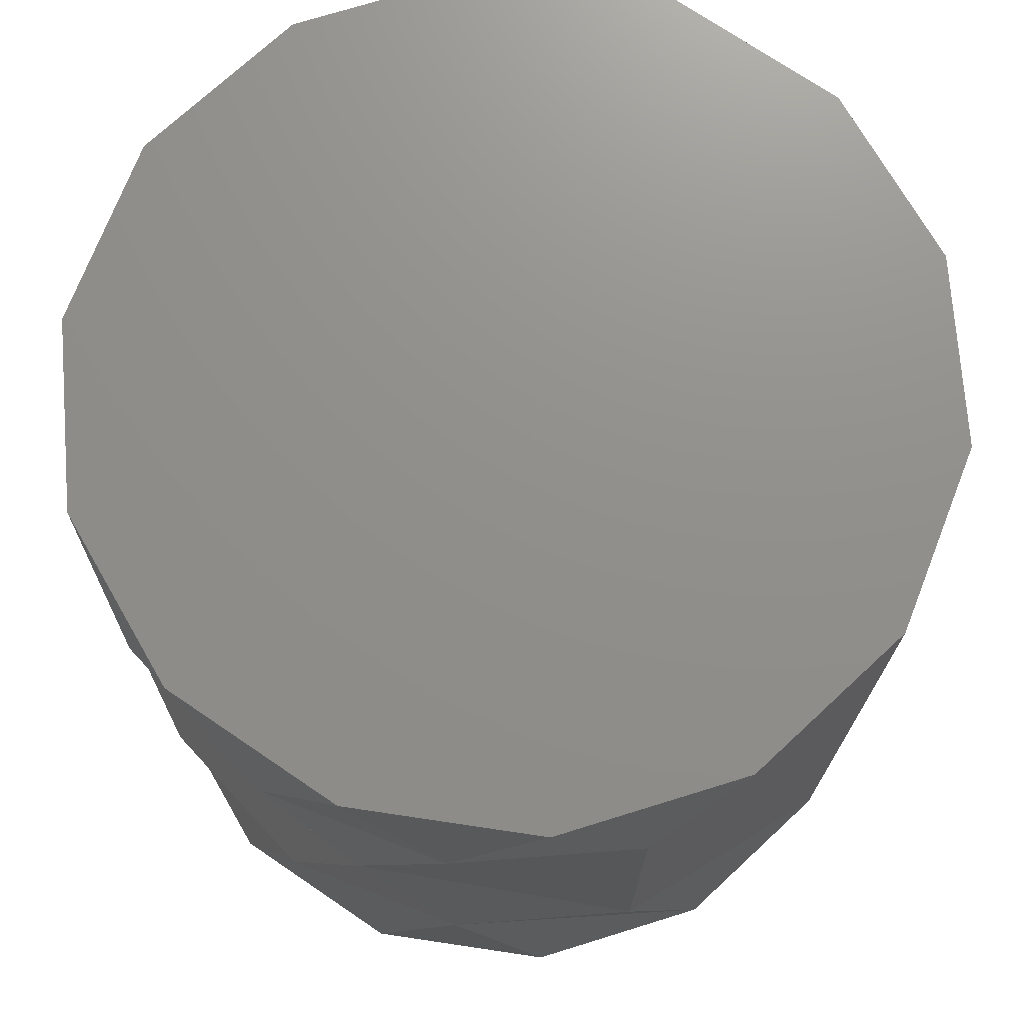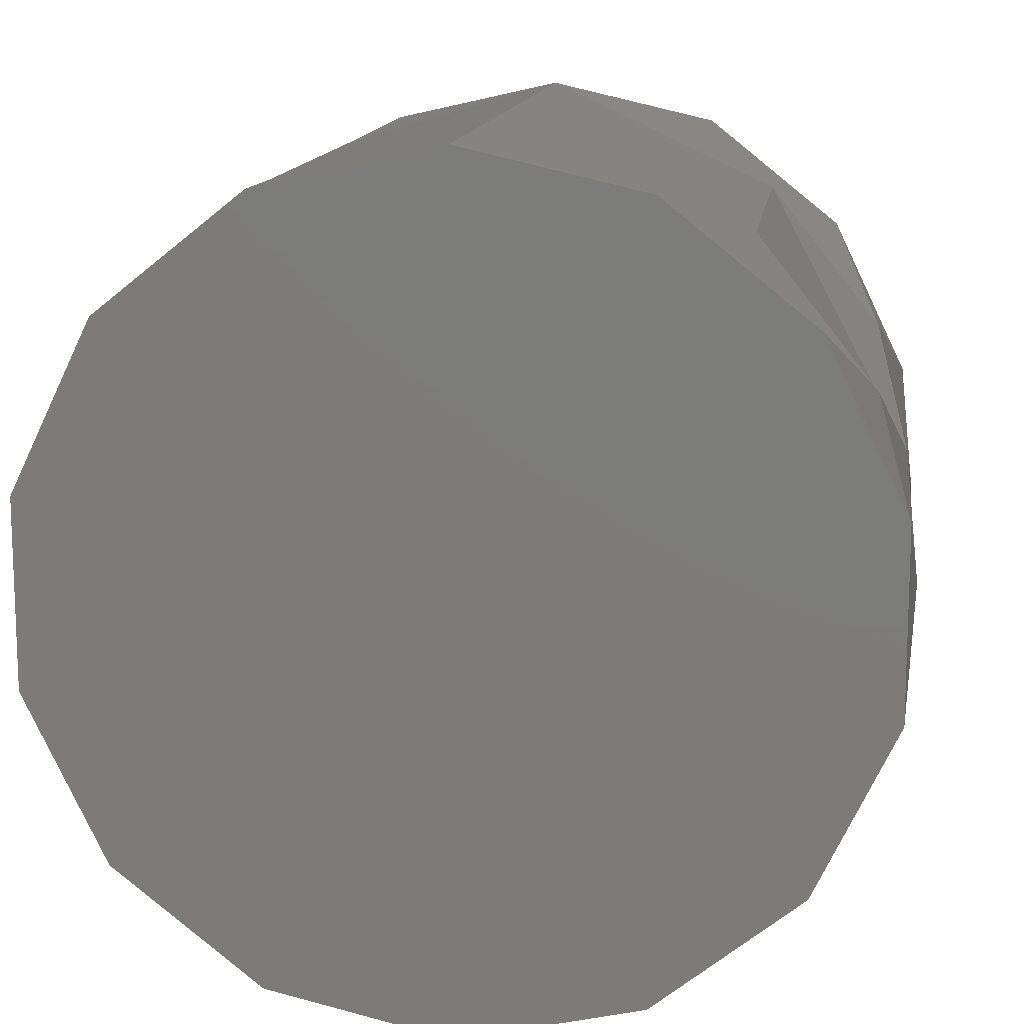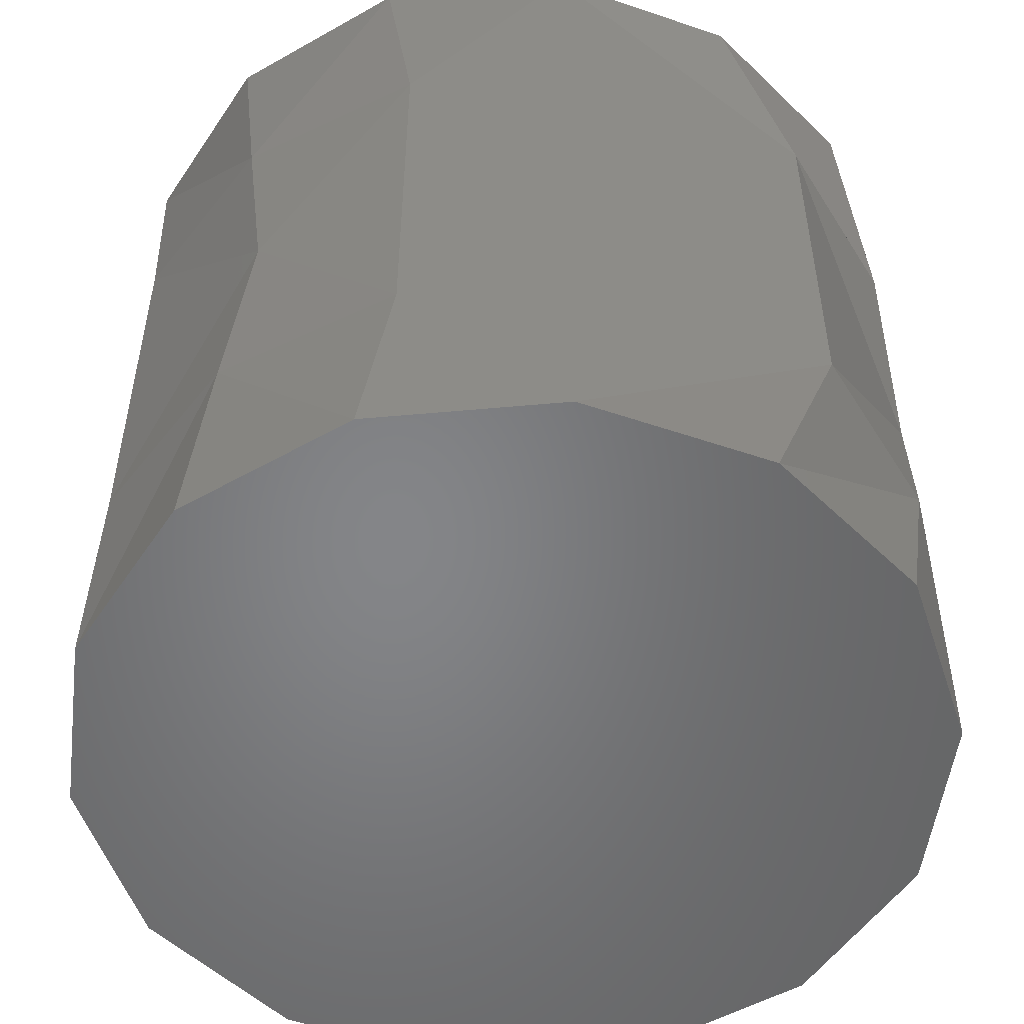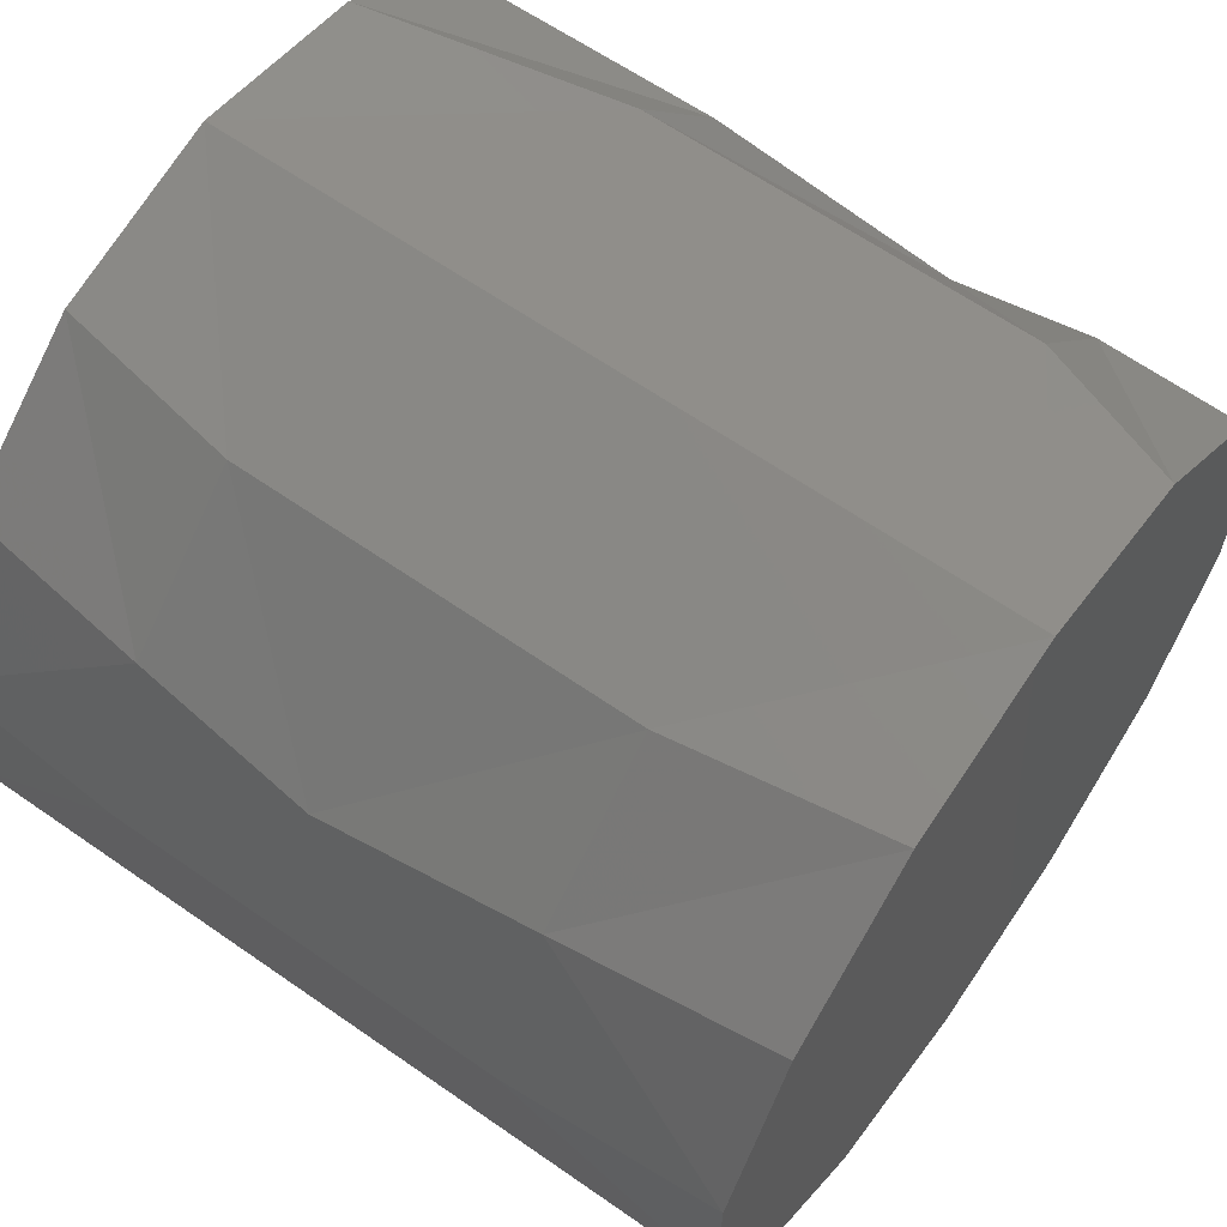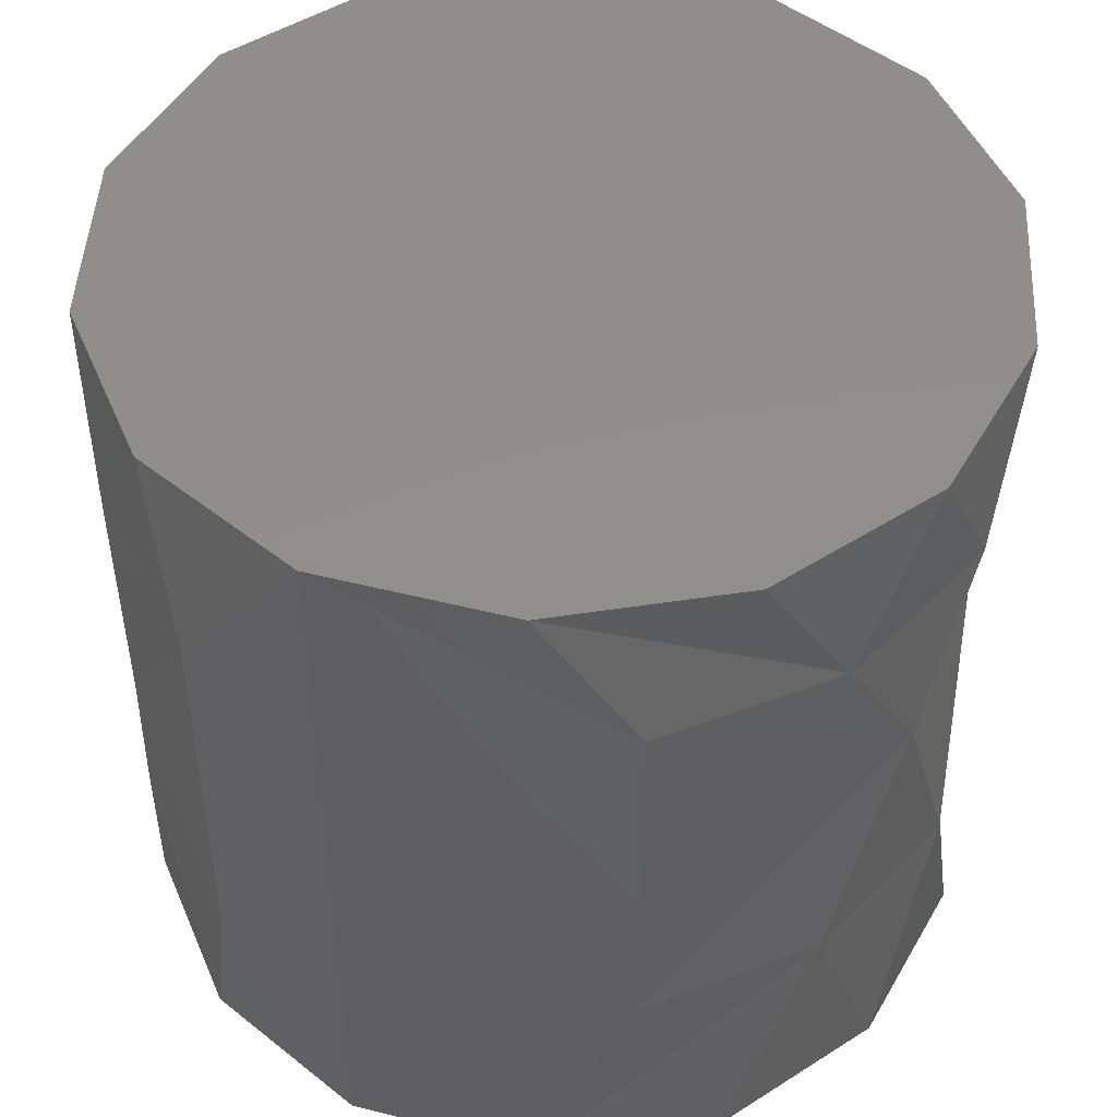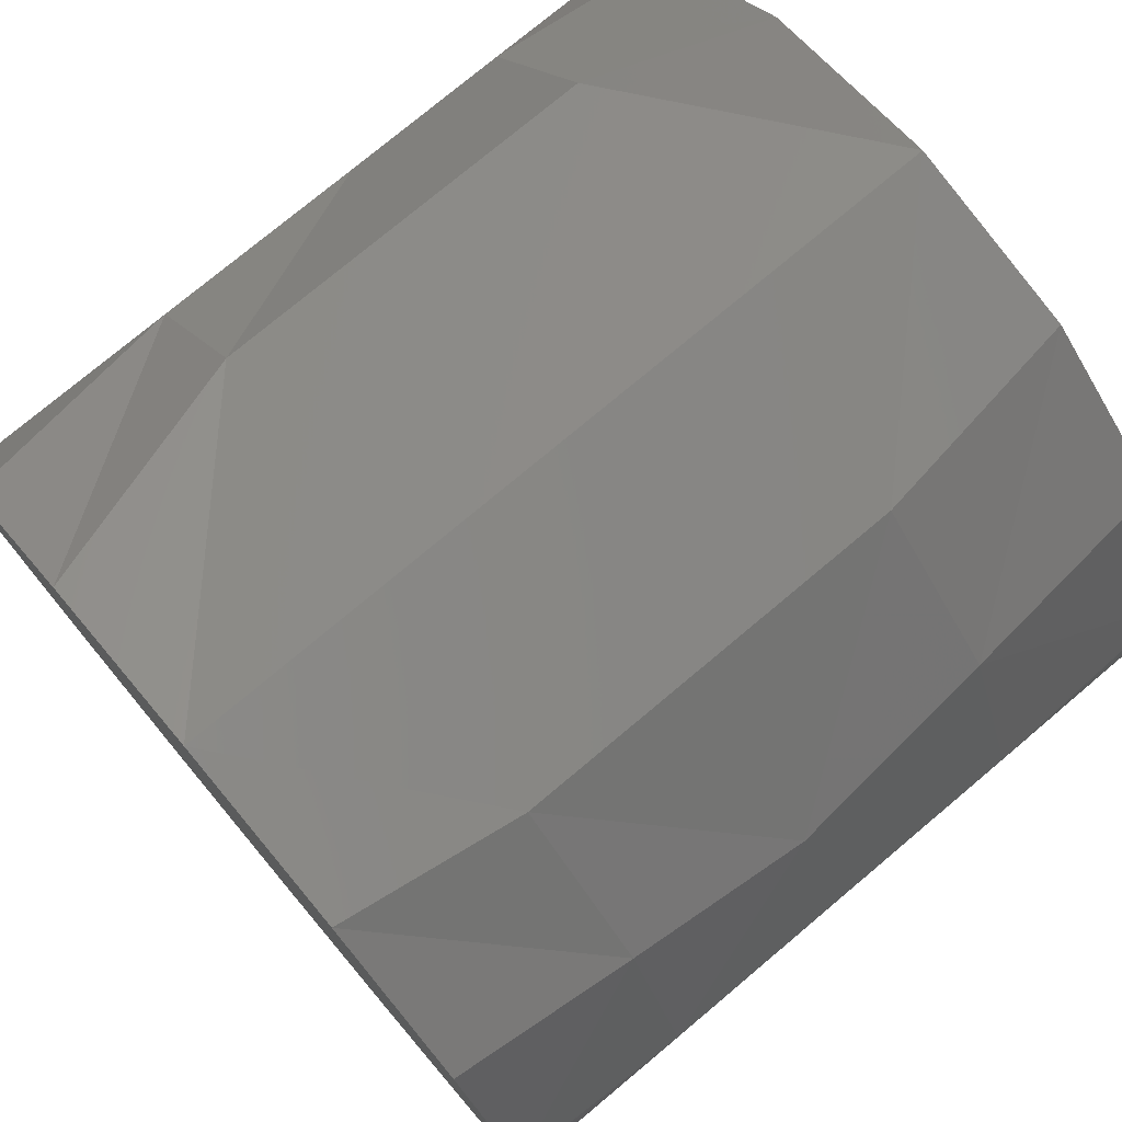
<metadata>
{"format":"stl","ext":"stl","renderer":"f3d","projection":"perspective","resolution":1024,"background":"white","views":[{"elev":72.8,"azim":-55.8,"up":"+Y"},{"elev":13.2,"azim":-172.3,"up":"+Z"},{"elev":-52.5,"azim":95.6,"up":"+Y"},{"elev":63.4,"azim":125.2,"up":"+Z"},{"elev":47.8,"azim":131.6,"up":"+Y"},{"elev":76.2,"azim":50.0,"up":"+Z"}]}
</metadata>
<code>
# stl→obj: 70 verts, 136 faces
v -1.959e-15 2.5 8
v 3.991 5.944 6.934
v -1.959e-15 10 8
v 3.991 13.44 6.934
v 6.917 9.388 4.019
v -1.959e-15 17.5 8
v 7.799 2.5 -1.78
v 4.988 7.02 -6.255
v 7.799 10 -1.78
v 4.988 14.52 -6.255
v -5.231e-14 11.54 -8
v 7.799 17.5 -1.78
v 7.909 13.44 1.203
v 7.909 5.944 1.203
v -4.988 14.52 6.255
v -4.988 7.02 6.255
v -7.799 11.54 1.78
v 3.471 2.5 -7.208
v 1.78 7.02 -7.799
v 6.255 2.5 -4.988
v -7.799 2.5 -1.78
v -8 7.02 4.827e-14
v -6.255 2.5 -4.988
v -7.208 7.02 -3.471
v -3.471 2.5 -7.208
v 6.255 17.5 4.988
v 6.604 13.44 4.515
v 7.799 17.5 1.78
v -3.471 2.5 7.208
v -7.208 7.02 3.471
v -6.255 2.5 4.988
v 6.255 17.5 -4.988
v 1.78 14.52 -7.799
v 3.471 17.5 -7.208
v 7.799 2.5 1.78
v 6.604 5.944 4.515
v 6.255 2.5 4.988
v -3.471 17.5 -7.208
v -7.208 14.52 -3.471
v -6.255 17.5 -4.988
v -8 14.52 4.827e-14
v -7.799 17.5 -1.78
v -6.255 17.5 4.988
v -7.208 14.52 3.471
v -3.471 17.5 7.208
v -7.799 2.5 1.78
v -1.78 7.02 -7.799
v -5.231e-14 2.5 -8
v 3.471 17.5 7.208
v -6.255 11.54 -4.988
v -1.78 14.52 -7.799
v -5.231e-14 17.5 -8
v 3.471 2.5 7.208
v -7.799 17.5 1.78
v 1.736 17.5 -3.604
v 3.9 17.5 -0.8901
v -1.32e-14 17.5 8.501e-15
v 3.127 17.5 2.494
v -6.598e-15 17.5 4
v -1.736 17.5 -3.604
v -3.127 17.5 2.494
v -3.9 17.5 -0.8901
v 1.736 2.5 -3.604
v 3.9 2.5 -0.8901
v -1.32e-14 2.5 8.501e-15
v 3.127 2.5 2.494
v -6.598e-15 2.5 4
v -1.736 2.5 -3.604
v -3.127 2.5 2.494
v -3.9 2.5 -0.8901
f 1 2 3
f 2 4 3
f 2 5 4
f 3 4 6
f 7 8 9
f 8 10 9
f 8 11 10
f 9 10 12
f 12 13 9
f 13 14 9
f 13 5 14
f 9 14 7
f 6 15 3
f 15 16 3
f 15 17 16
f 3 16 1
f 18 19 20
f 19 8 20
f 19 11 8
f 20 8 7
f 21 22 23
f 22 24 23
f 22 17 24
f 23 24 25
f 26 27 28
f 27 13 28
f 27 5 13
f 28 13 12
f 1 16 29
f 16 30 29
f 16 17 30
f 29 30 31
f 12 10 32
f 10 33 32
f 10 11 33
f 32 33 34
f 7 14 35
f 14 36 35
f 14 5 36
f 35 36 37
f 38 39 40
f 39 41 40
f 39 17 41
f 40 41 42
f 43 44 45
f 44 15 45
f 44 17 15
f 45 15 6
f 31 30 46
f 30 22 46
f 30 17 22
f 46 22 21
f 25 47 48
f 47 19 48
f 47 11 19
f 48 19 18
f 6 4 49
f 4 27 49
f 4 5 27
f 49 27 26
f 17 50 24
f 50 47 24
f 50 11 47
f 24 47 25
f 38 51 39
f 51 50 39
f 51 11 50
f 39 50 17
f 34 33 52
f 33 51 52
f 33 11 51
f 52 51 38
f 37 36 53
f 36 2 53
f 36 5 2
f 53 2 1
f 42 41 54
f 41 44 54
f 41 17 44
f 54 44 43
f 34 55 32
f 55 56 32
f 55 57 56
f 32 56 12
f 12 56 28
f 56 58 28
f 56 57 58
f 28 58 26
f 26 58 49
f 58 59 49
f 58 57 59
f 49 59 6
f 38 60 52
f 60 55 52
f 60 57 55
f 52 55 34
f 6 59 45
f 59 61 45
f 59 57 61
f 45 61 43
f 42 62 40
f 62 60 40
f 62 57 60
f 40 60 38
f 43 61 54
f 61 62 54
f 61 57 62
f 54 62 42
f 18 20 63
f 20 64 63
f 20 7 64
f 63 64 65
f 7 35 64
f 35 66 64
f 35 37 66
f 64 66 65
f 37 53 66
f 53 67 66
f 53 1 67
f 66 67 65
f 25 48 68
f 48 63 68
f 48 18 63
f 68 63 65
f 1 29 67
f 29 69 67
f 29 31 69
f 67 69 65
f 21 23 70
f 23 68 70
f 23 25 68
f 70 68 65
f 31 46 69
f 46 70 69
f 46 21 70
f 69 70 65

</code>
